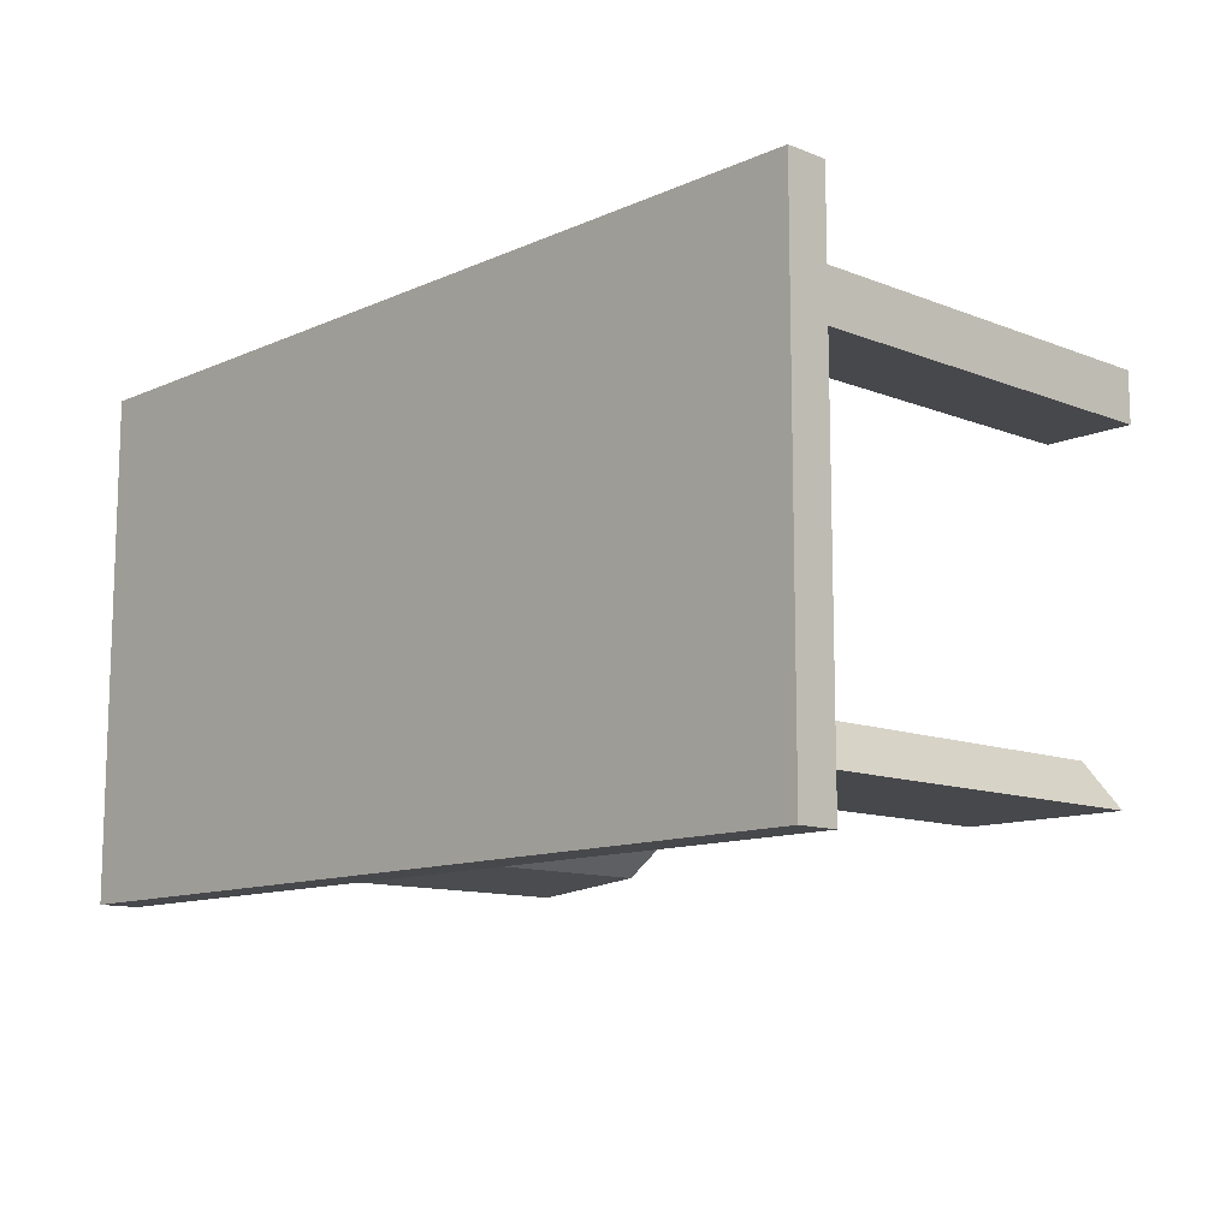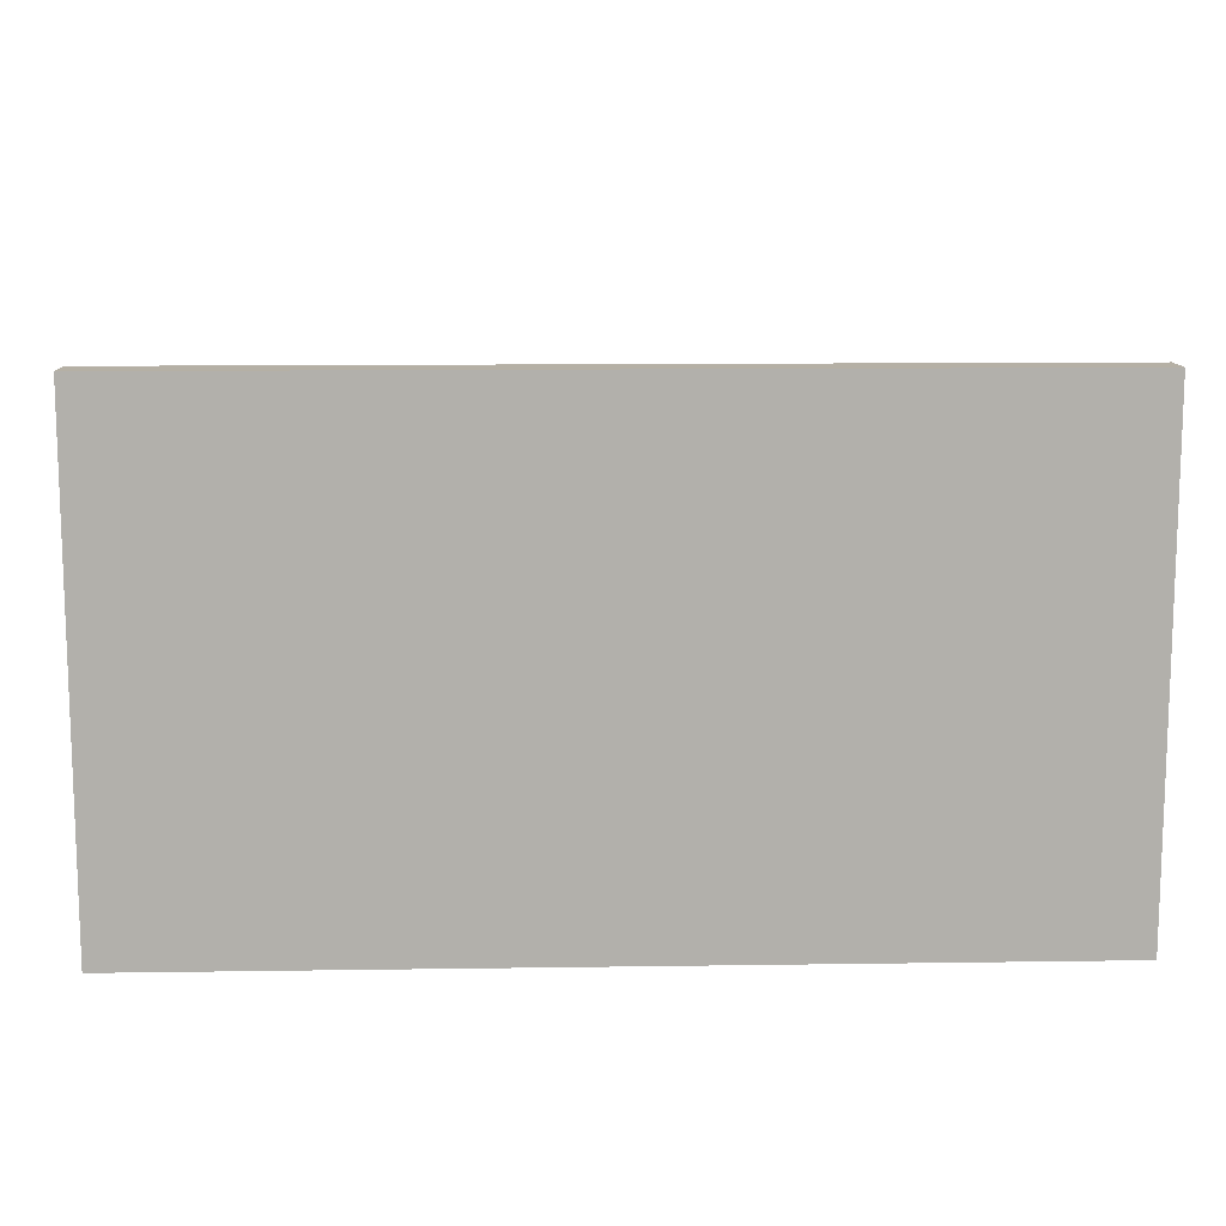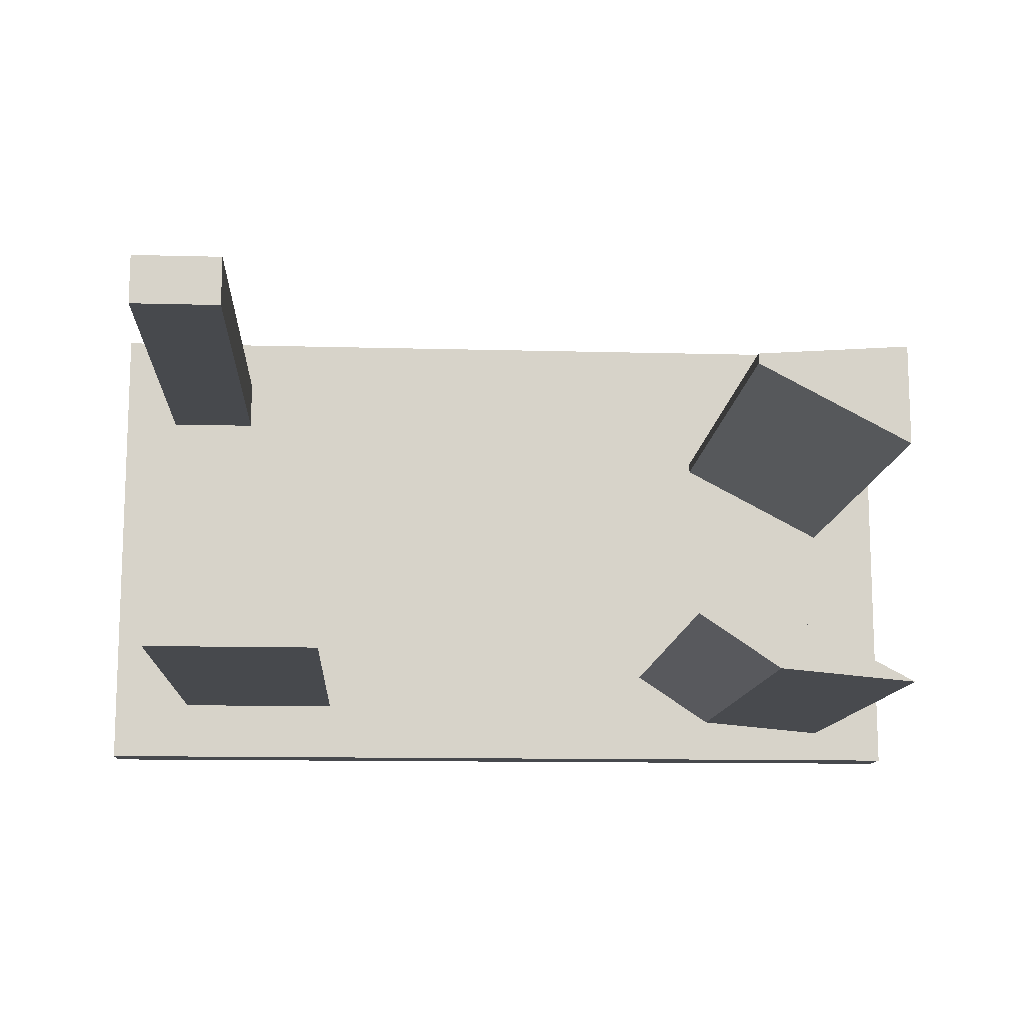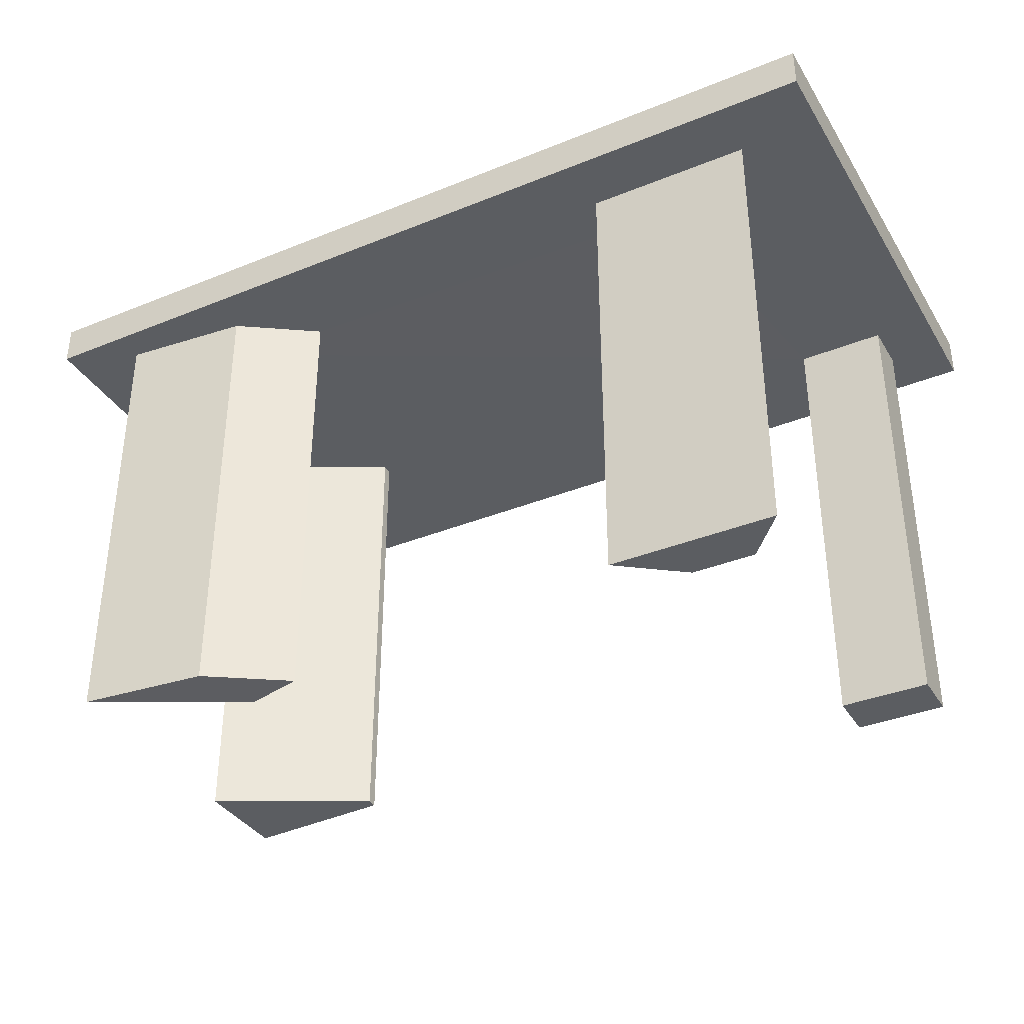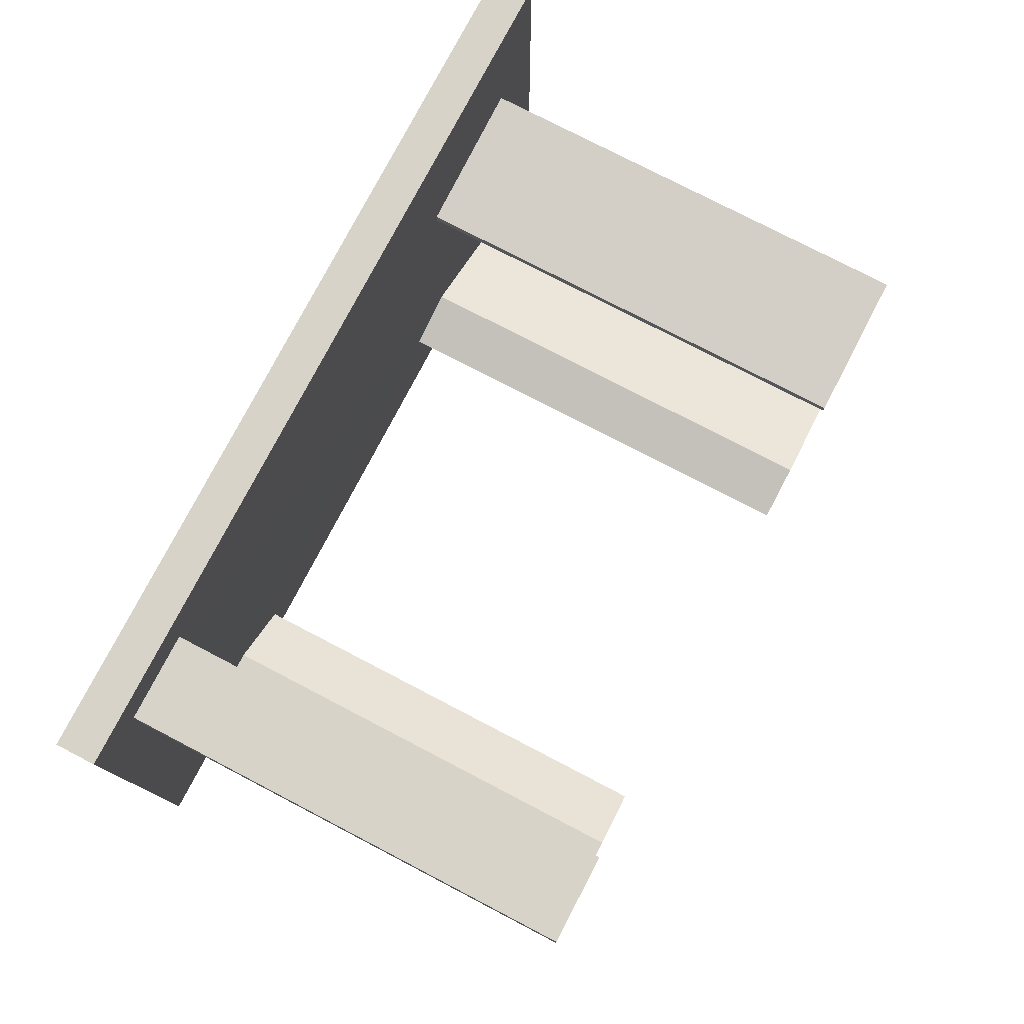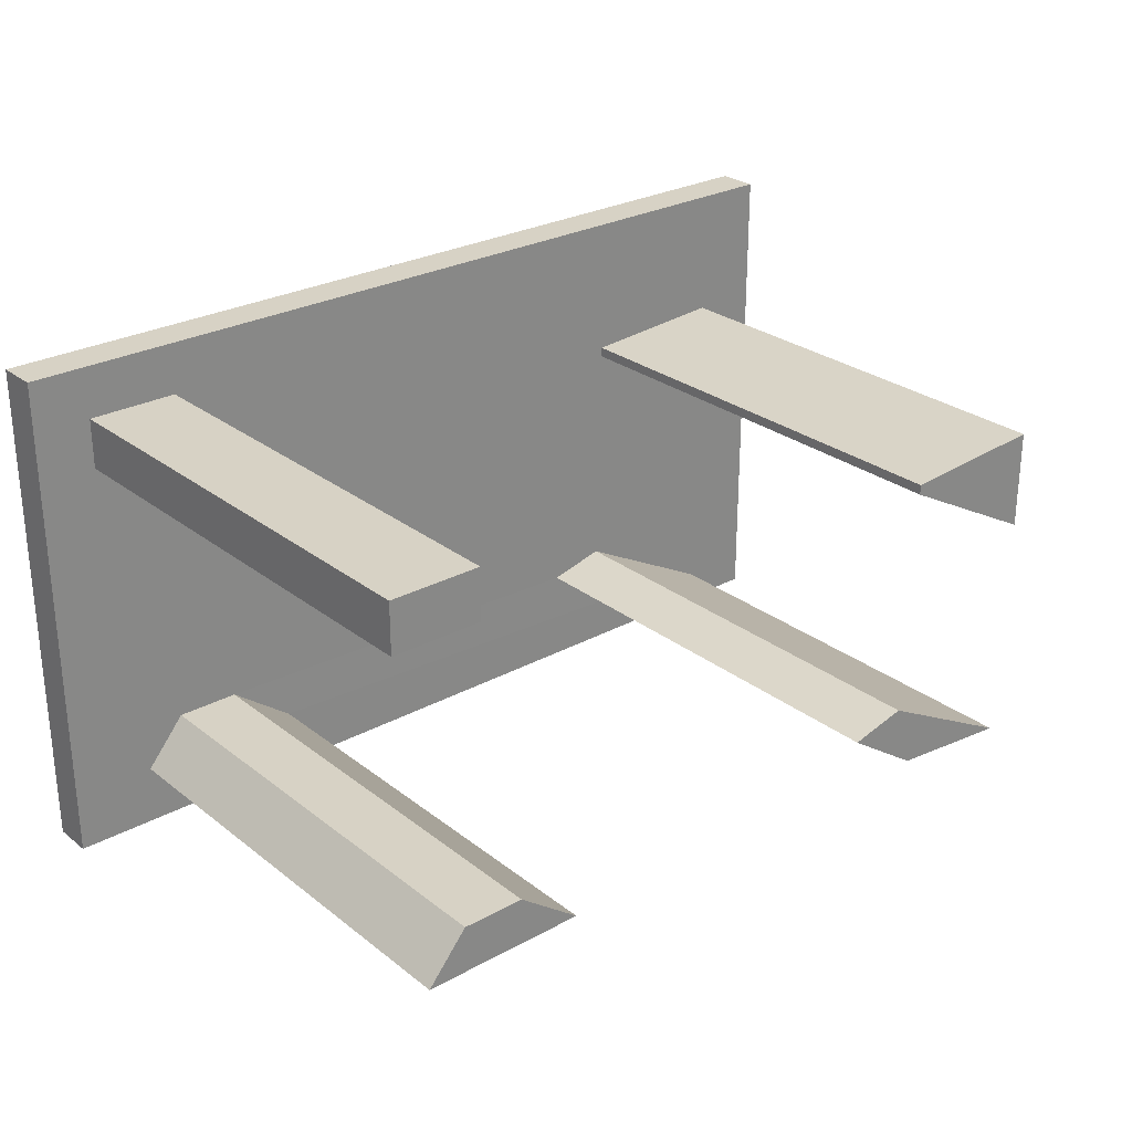
<metadata>
{"format":"obj","ext":"obj","renderer":"f3d","projection":"perspective","resolution":1024,"background":"white","views":[{"elev":-11.6,"azim":-133.4,"up":"+Z"},{"elev":11.7,"azim":178.0,"up":"+Z"},{"elev":-12.4,"azim":-3.6,"up":"+Z"},{"elev":-36.2,"azim":-152.1,"up":"+Y"},{"elev":77.2,"azim":-62.5,"up":"+Z"},{"elev":27.2,"azim":-40.2,"up":"+Z"}]}
</metadata>
<code>
o Cube
v 1.94 0.088 -1.078
v 1.94 -0.088 -1.078
v 1.94 0.088 1.078
v 1.94 -0.088 1.078
v -1.94 0.088 -1.078
v -1.94 -0.088 -1.078
v -1.94 0.088 1.078
v -1.94 -0.088 1.078
v -1.306 -0.088 0.6422
v -1.306 -0.088 0.8578
v -1.694 -0.088 0.6422
v -1.694 -0.088 0.8578
v -0.8667 -0.088 -0.82
v -1.583 -0.088 -0.82
v -1.139 -0.088 -0.6158
v -1.411 -0.088 -0.6158
v -0.8667 -2.088 -0.82
v -1.583 -2.088 -0.82
v -1.139 -2.088 -0.6158
v -1.411 -2.088 -0.6158
v -1.306 -2.088 0.6422
v -1.306 -2.088 0.8578
v -1.694 -2.088 0.6422
v -1.694 -2.088 0.8578
v 1.642 -0.088 0.0844
v 1.642 -0.088 0.5156
v 0.9926 -0.088 0.4284
v 0.9926 -0.088 0.4716
v 1.642 -2.088 0.0844
v 1.642 -2.088 0.5156
v 0.9926 -2.088 0.4284
v 0.9926 -2.088 0.4716
v 1.614 -0.088 -0.9399
v 0.9645 -0.088 -0.5959
v 1.052 -0.088 -0.8883
v 0.7132 -0.08624 -0.6596
v 1.614 -2.088 -0.9399
v 0.9645 -2.088 -0.5959
v 1.052 -2.088 -0.8883
v 0.7132 -2.086 -0.6596
f 1 5 7 3
f 4 3 7 8
f 8 7 5 6
f 4 8 12 10
f 2 1 3 4
f 6 5 1 2
f 9 10 22 21
f 8 6 11 12
f 10 9 27 28
f 9 15 36 34
f 16 14 18 20
f 9 11 16 15
f 11 6 14 16
f 6 2 13 14
f 18 17 19 20
f 14 13 17 18
f 13 15 19 17
f 15 16 20 19
f 23 21 22 24
f 11 9 21 23
f 10 12 24 22
f 12 11 23 24
f 26 28 32 30
f 2 4 26 25
f 9 2 25 27
f 4 10 28 26
f 29 30 32 31
f 25 26 30 29
f 27 25 29 31
f 28 27 31 32
f 35 33 37 39
f 13 2 33 35
f 15 13 35 36
f 2 9 34 33
f 37 38 40 39
f 36 35 39 40
f 34 36 40 38
f 33 34 38 37

</code>
